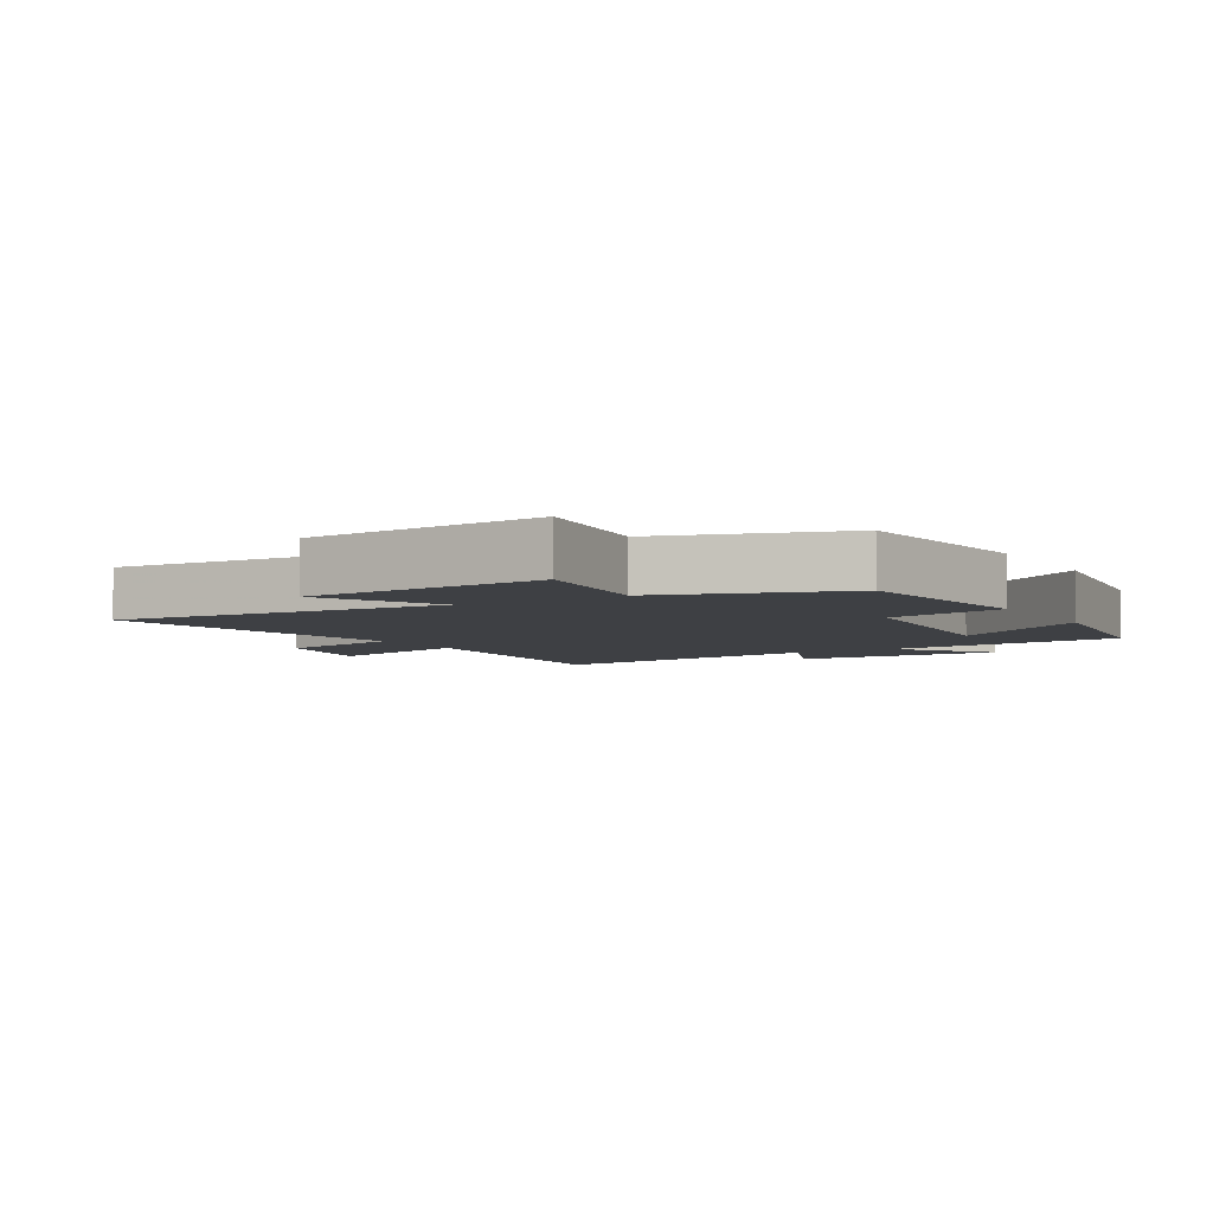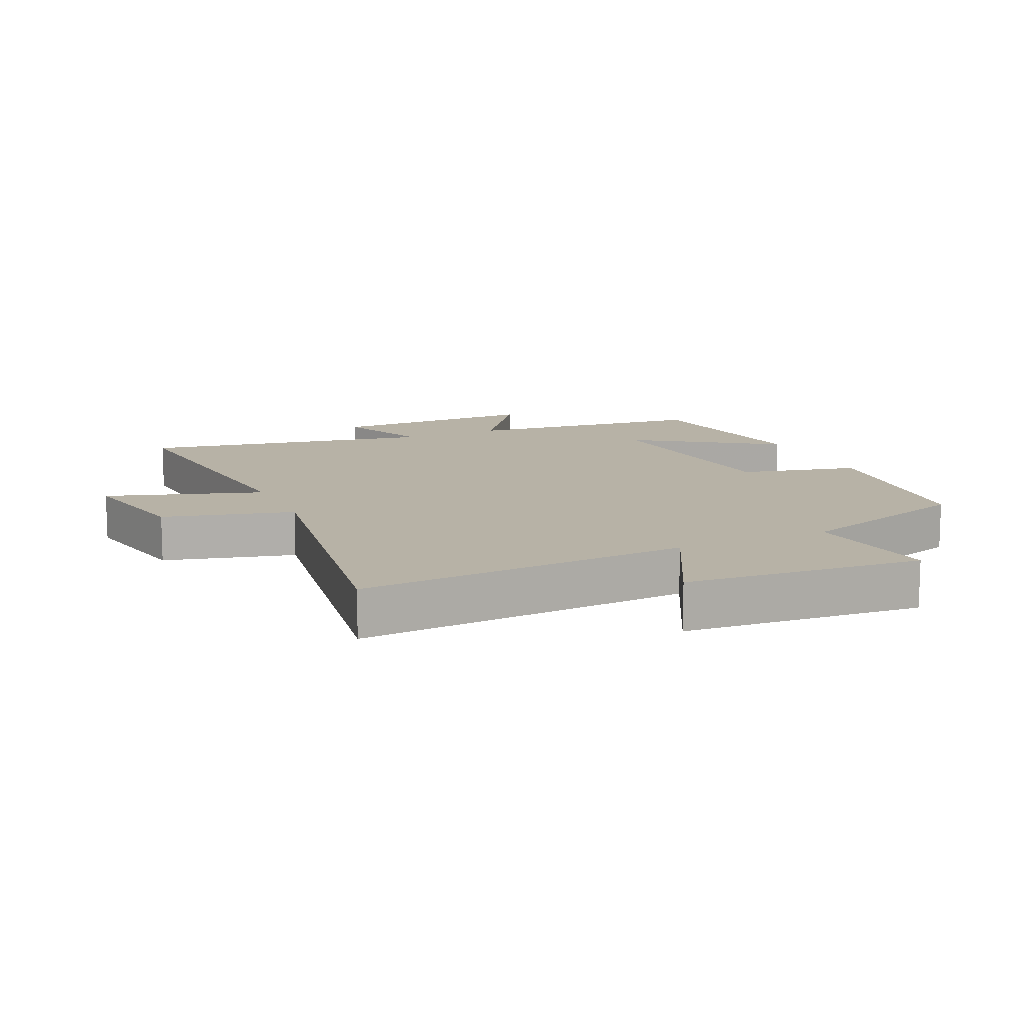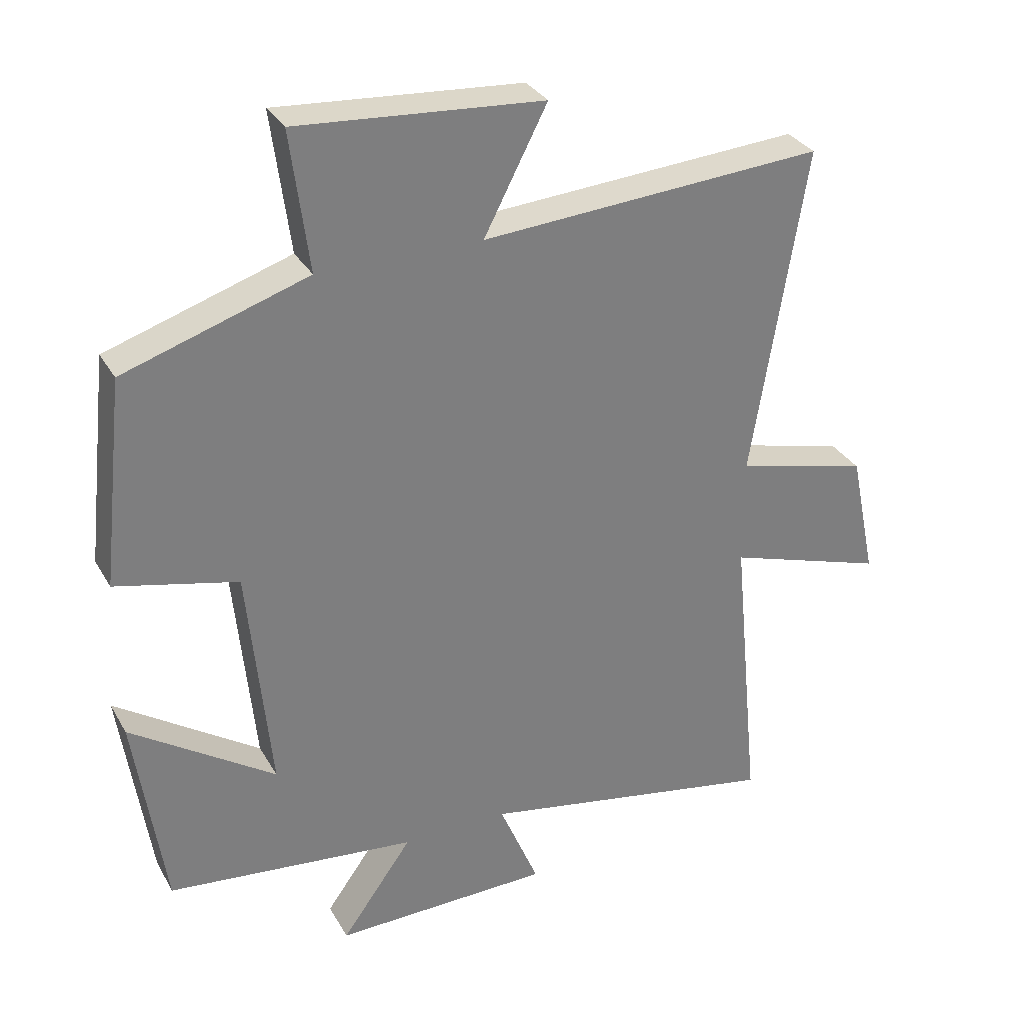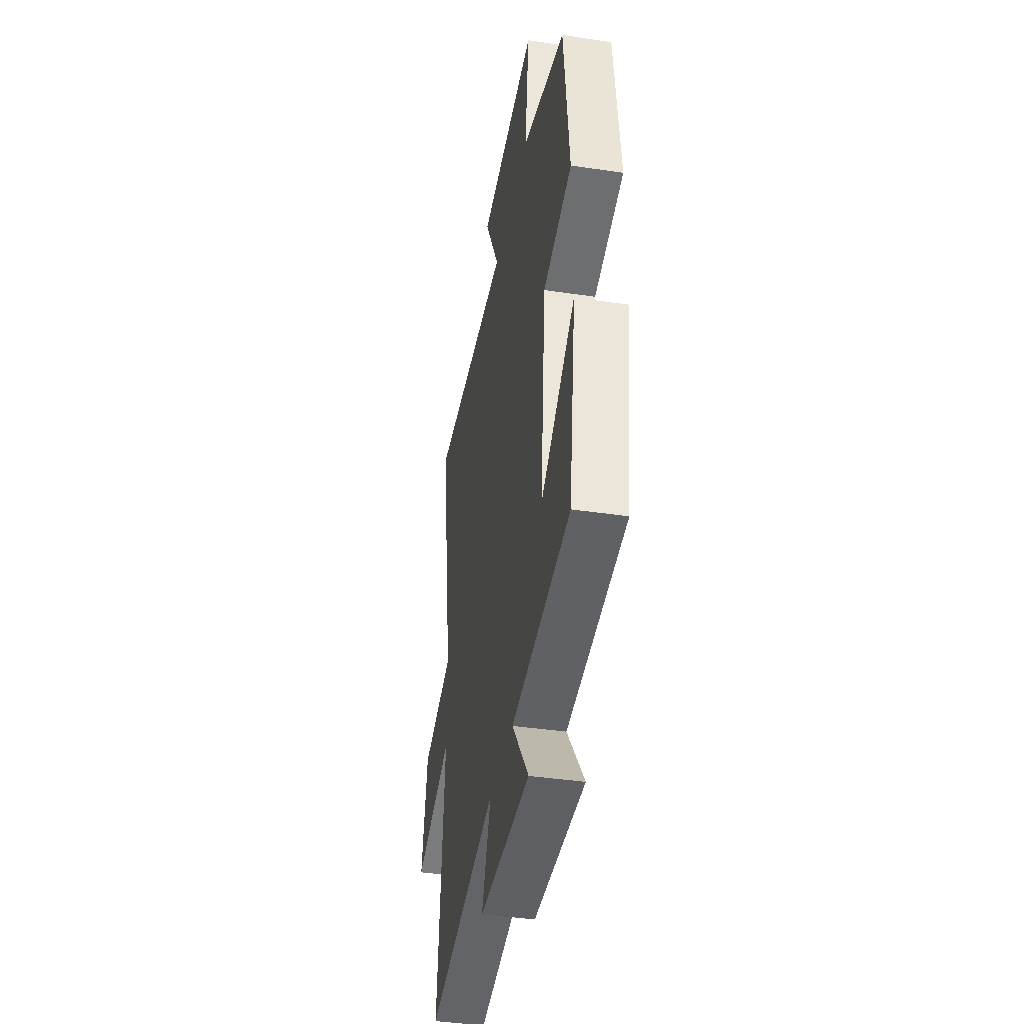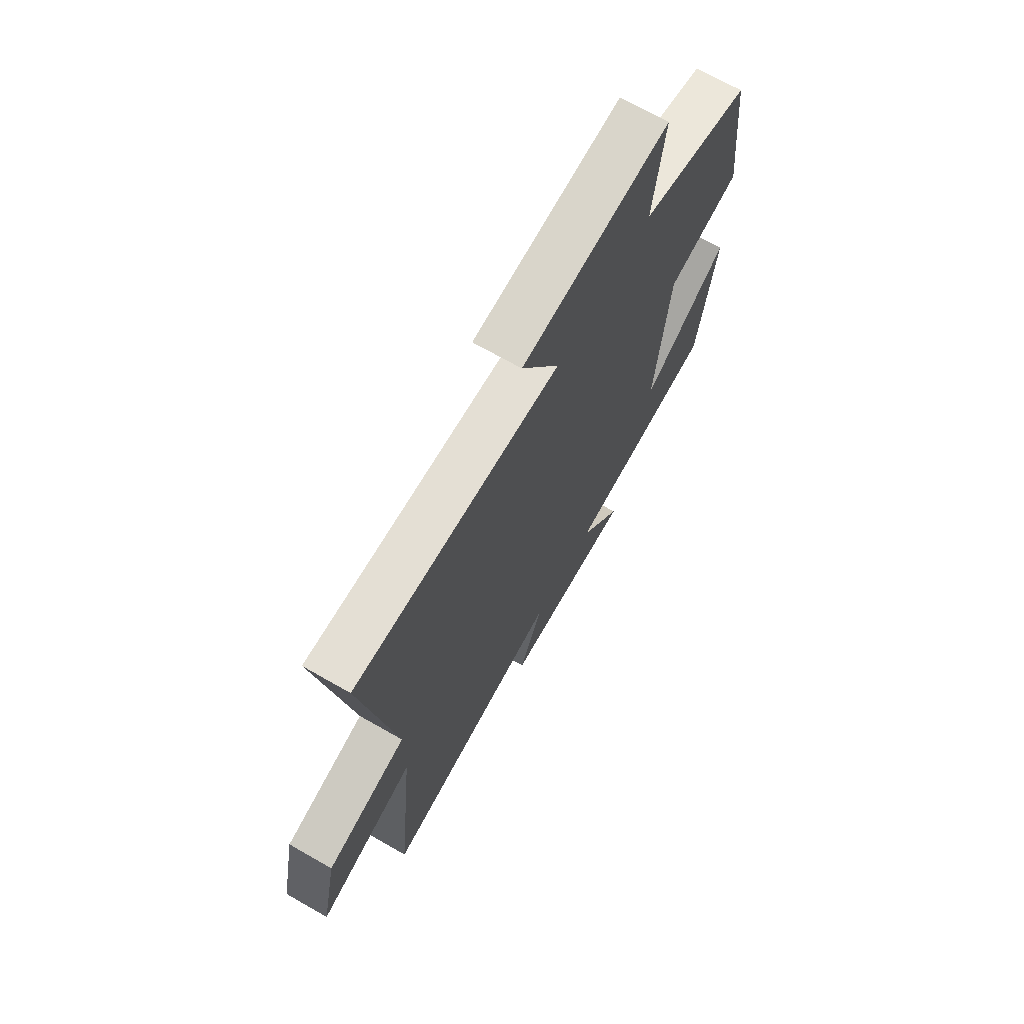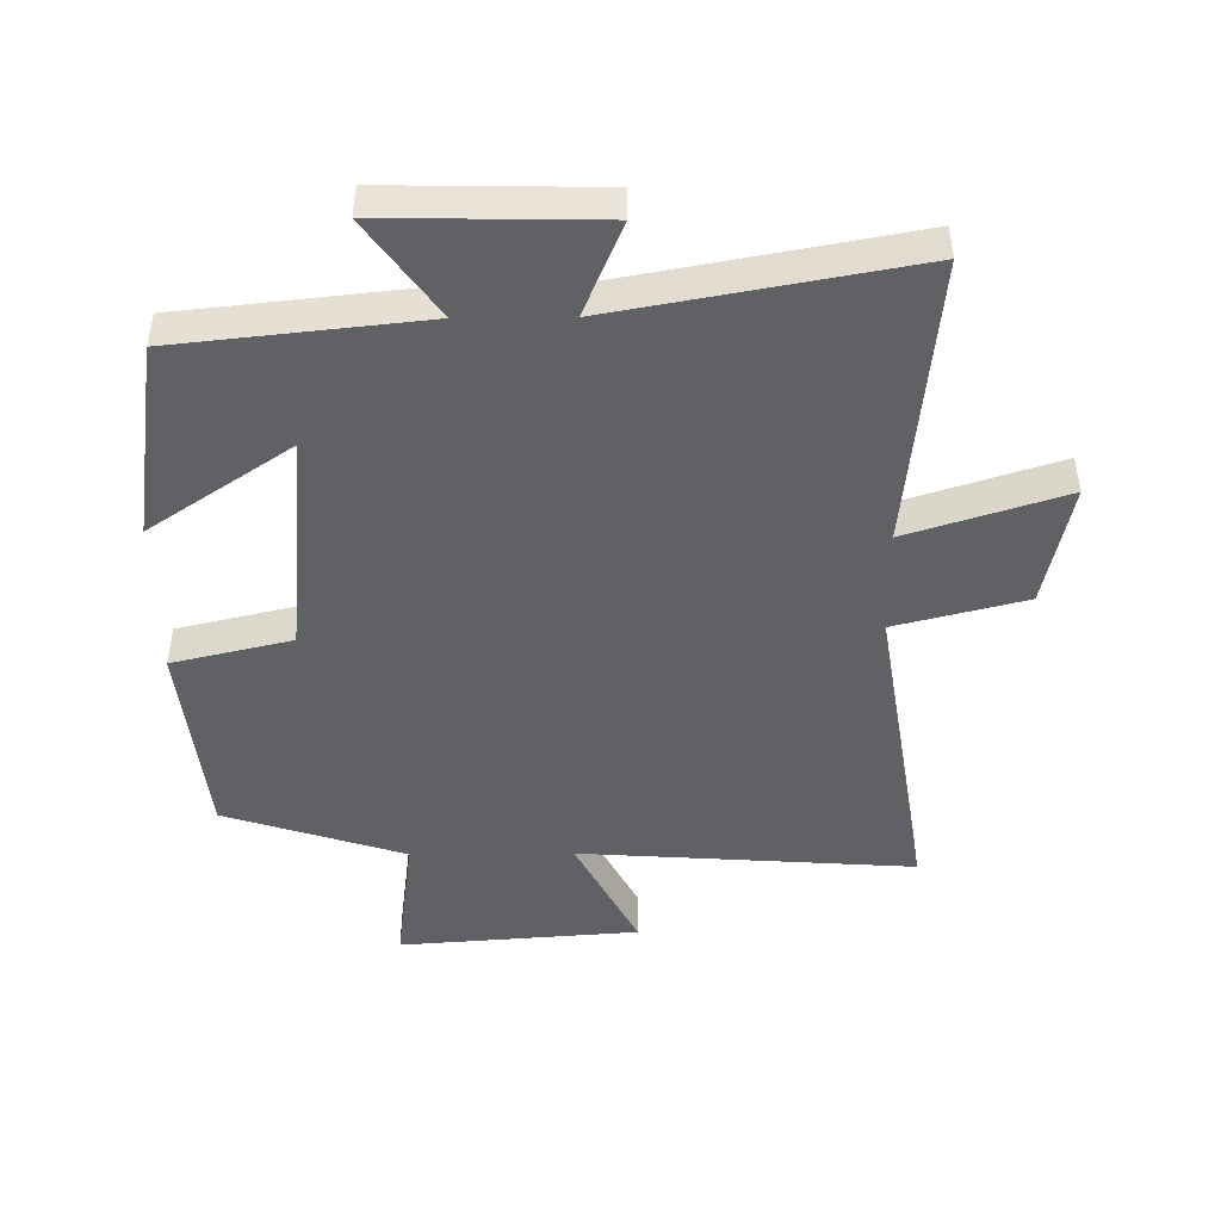
<metadata>
{"format":"obj","ext":"obj","renderer":"f3d","projection":"perspective","resolution":1024,"background":"white","views":[{"elev":-4.9,"azim":30.6,"up":"+Y"},{"elev":12.4,"azim":-24.4,"up":"+Y"},{"elev":31.6,"azim":154.7,"up":"+Z"},{"elev":-40.8,"azim":79.7,"up":"+Z"},{"elev":70.2,"azim":-60.3,"up":"+Z"},{"elev":-46.8,"azim":-179.5,"up":"+Y"}]}
</metadata>
<code>
v 0.465 0.07 0.41
v 0.5 0.07 0.095
v 0.315 0.07 0.051
v 0.281 0.07 -0.299
v 0.5 0.07 -0.151
v 0.455 0.07 -0.459
v 0.075 0.07 -0.5
v 0.183 0.07 -0.65
v -0.147 0.07 -0.644
v -0.087 0.07 -0.5
v -0.544 0.07 -0.584
v -0.5 0.07 -0.132
v -0.742 0.07 -0.21
v -0.702 0.07 -0.018
v -0.5 0.07 0.034
v -0.581 0.07 0.535
v -0.062 0.07 0.5
v -0.158 0.07 0.685
v 0.214 0.07 0.713
v 0.186 0.07 0.5
v 0.465 0 0.41
v 0.5 0 0.095
v 0.315 0 0.051
v 0.281 0 -0.299
v 0.5 0 -0.151
v 0.455 0 -0.459
v 0.075 0 -0.5
v 0.183 0 -0.65
v -0.147 0 -0.644
v -0.087 0 -0.5
v -0.544 0 -0.584
v -0.5 0 -0.132
v -0.742 0 -0.21
v -0.702 0 -0.018
v -0.5 0 0.034
v -0.581 0 0.535
v -0.062 0 0.5
v -0.158 0 0.685
v 0.214 0 0.713
v 0.186 0 0.5
f 17 18 19 20
f 17 20 1 2
f 15 16 17 2
f 12 13 14 15
f 12 15 2 3
f 10 11 12 3
f 7 8 9 10
f 7 10 3 4
f 4 5 6 7
f 40 39 38 37
f 22 21 40 37
f 22 37 36 35
f 35 34 33 32
f 23 22 35 32
f 23 32 31 30
f 30 29 28 27
f 24 23 30 27
f 27 26 25 24
f 1 21 22 2
f 2 22 23 3
f 3 23 24 4
f 4 24 25 5
f 5 25 26 6
f 6 26 27 7
f 7 27 28 8
f 8 28 29 9
f 9 29 30 10
f 10 30 31 11
f 11 31 32 12
f 12 32 33 13
f 13 33 34 14
f 14 34 35 15
f 15 35 36 16
f 16 36 37 17
f 17 37 38 18
f 18 38 39 19
f 19 39 40 20
f 20 40 21 1

</code>
